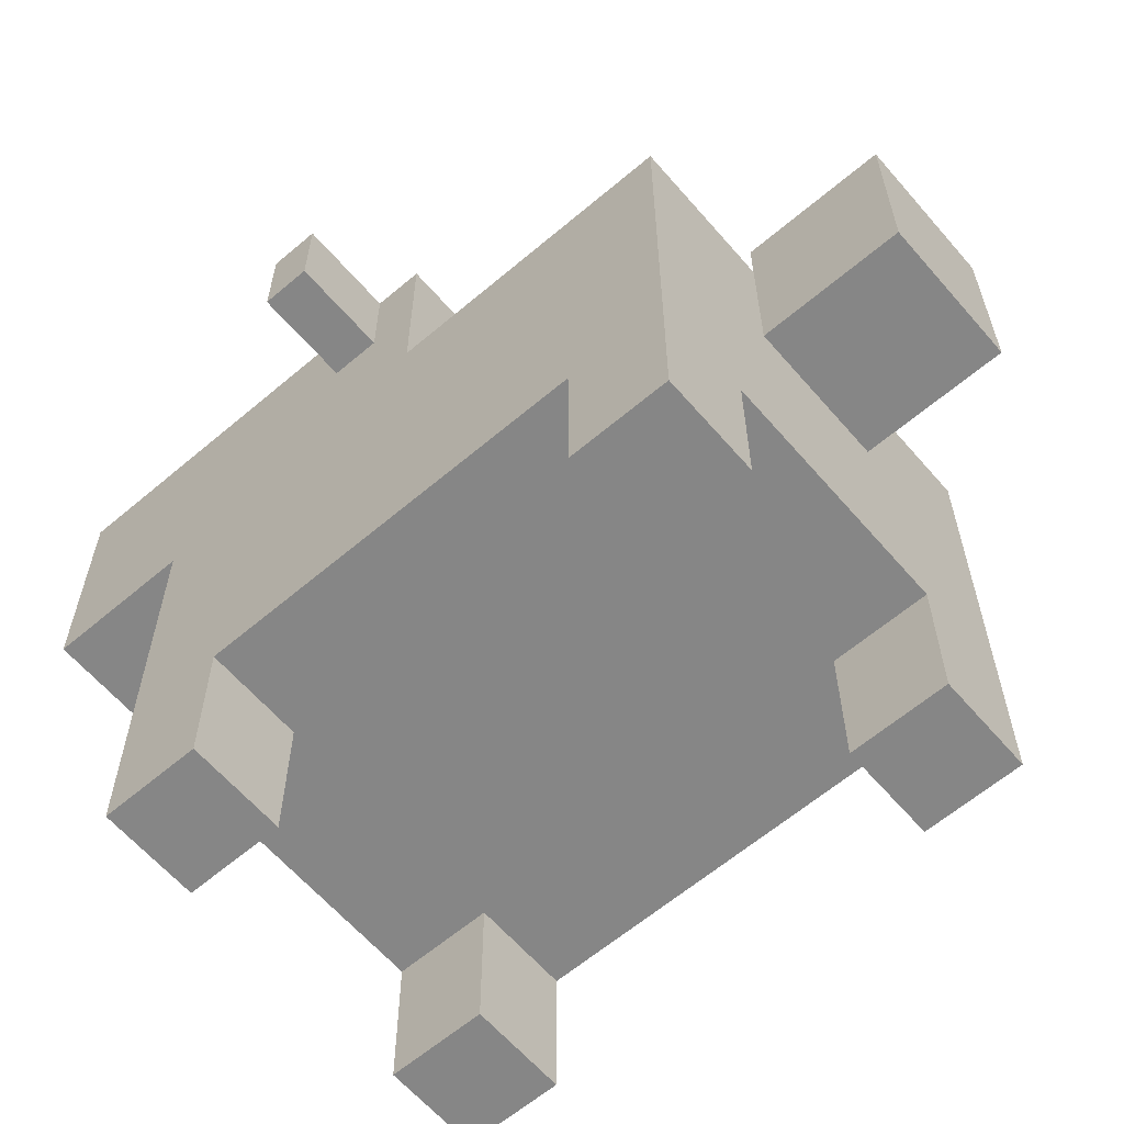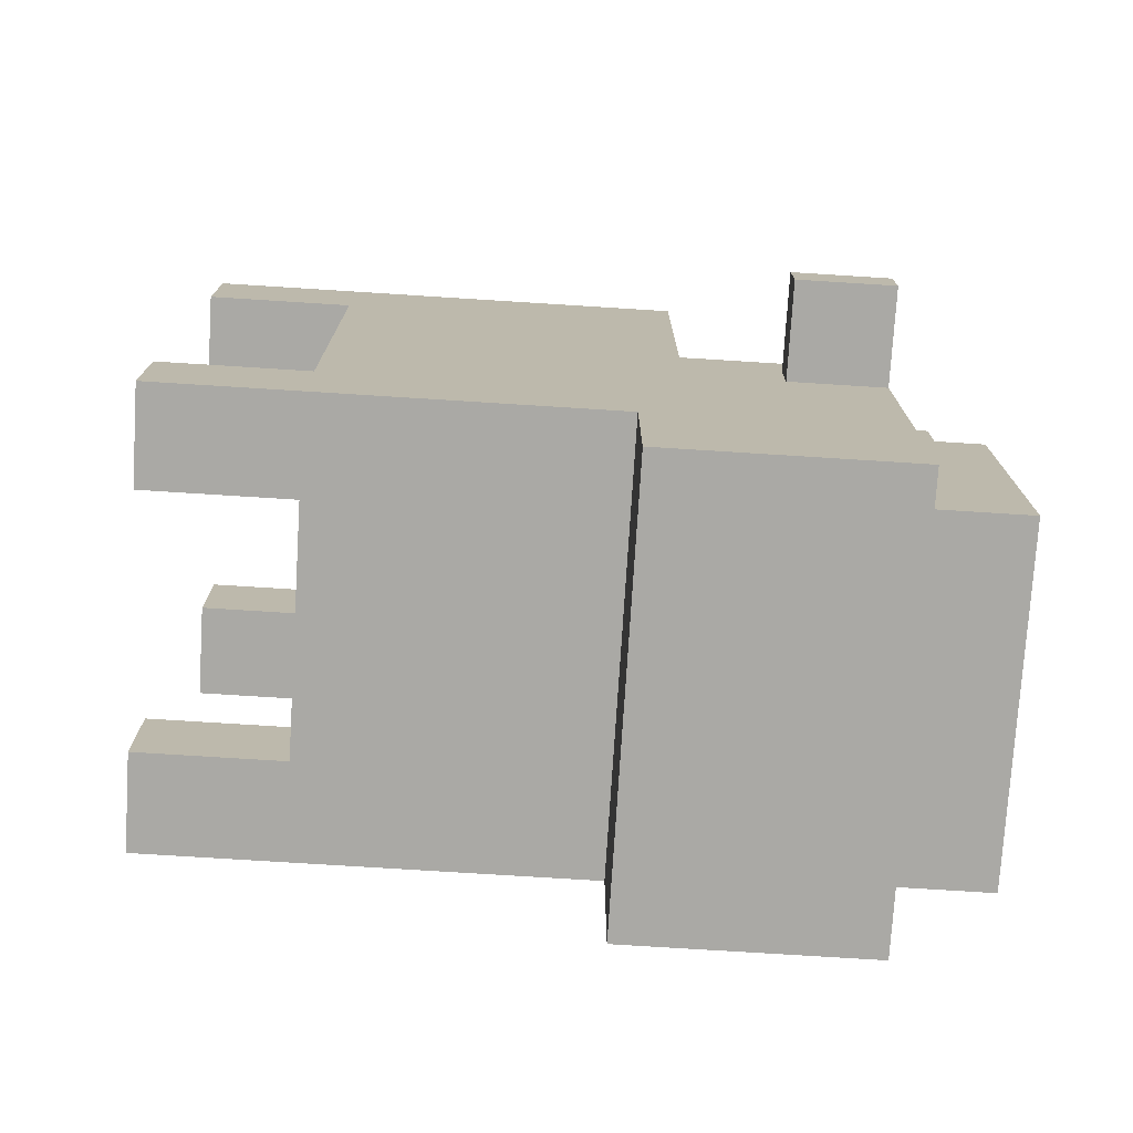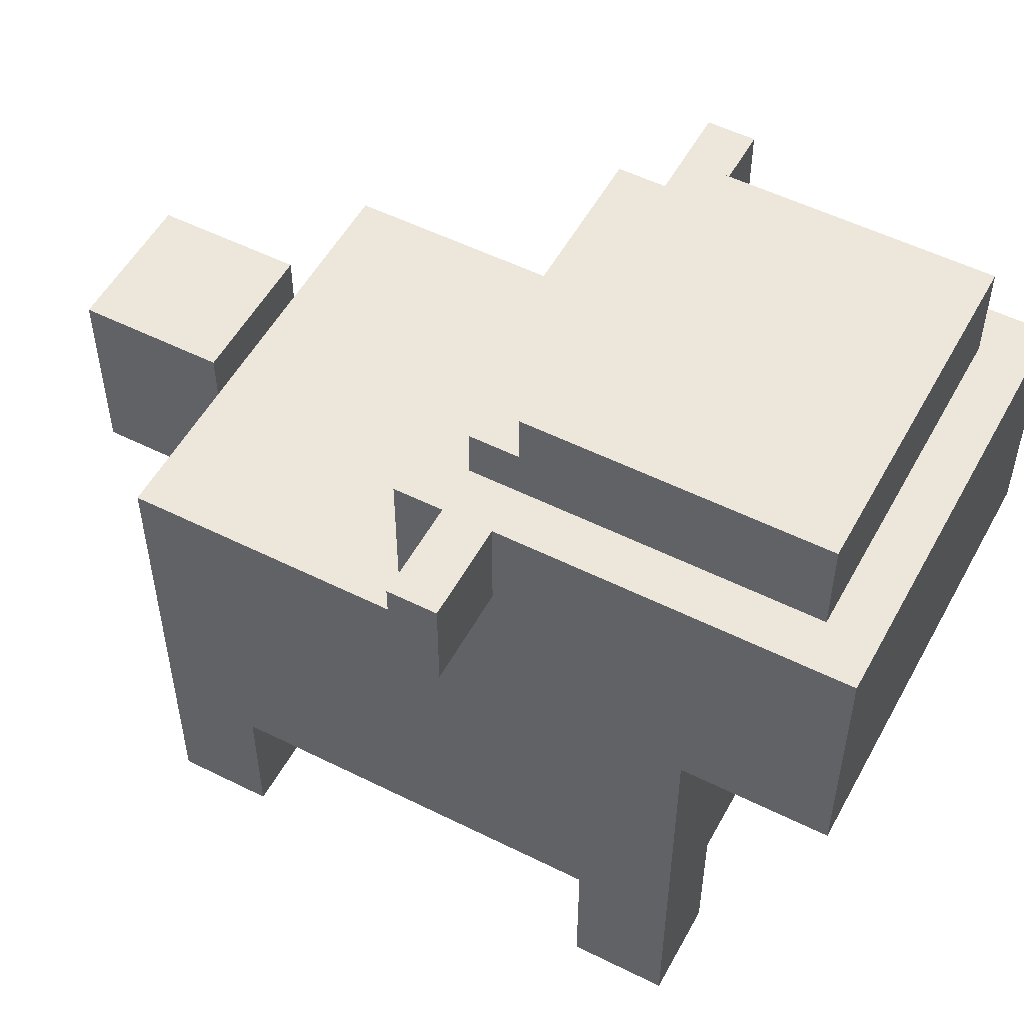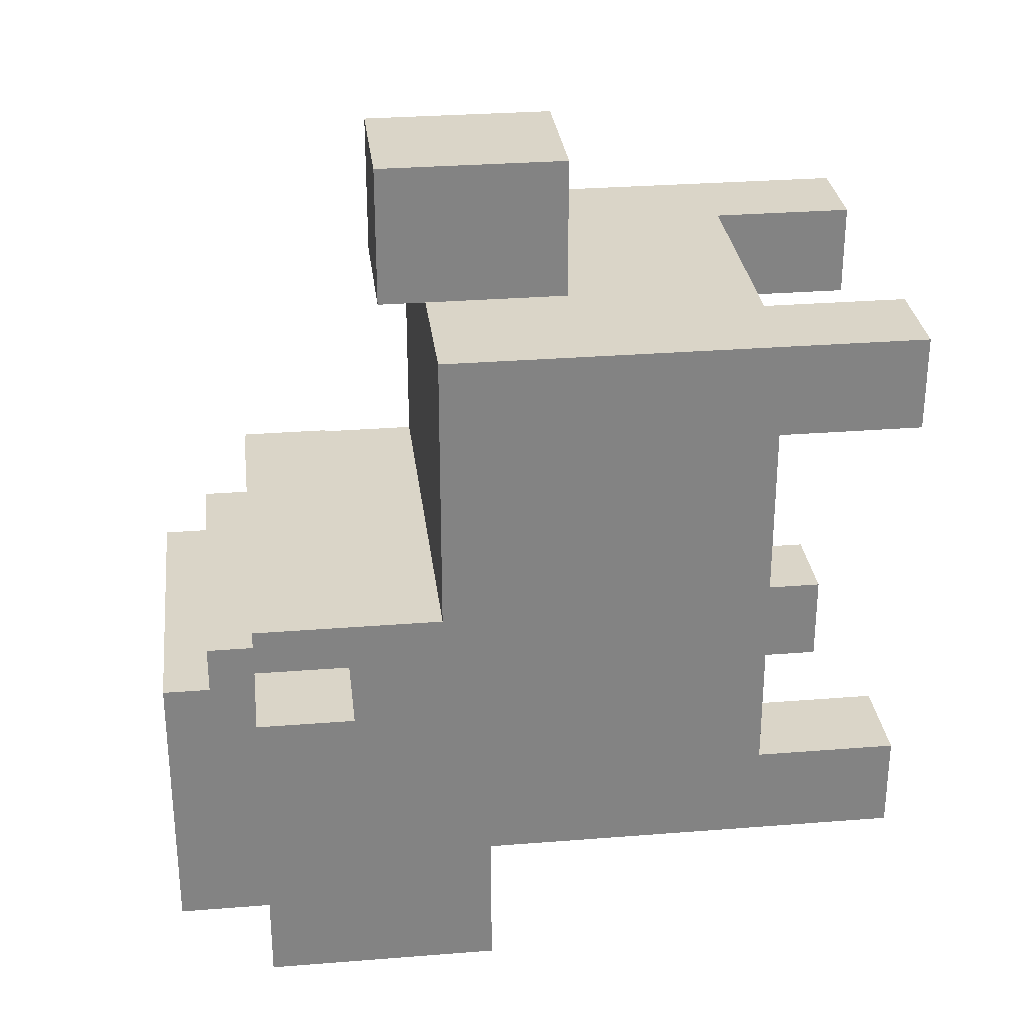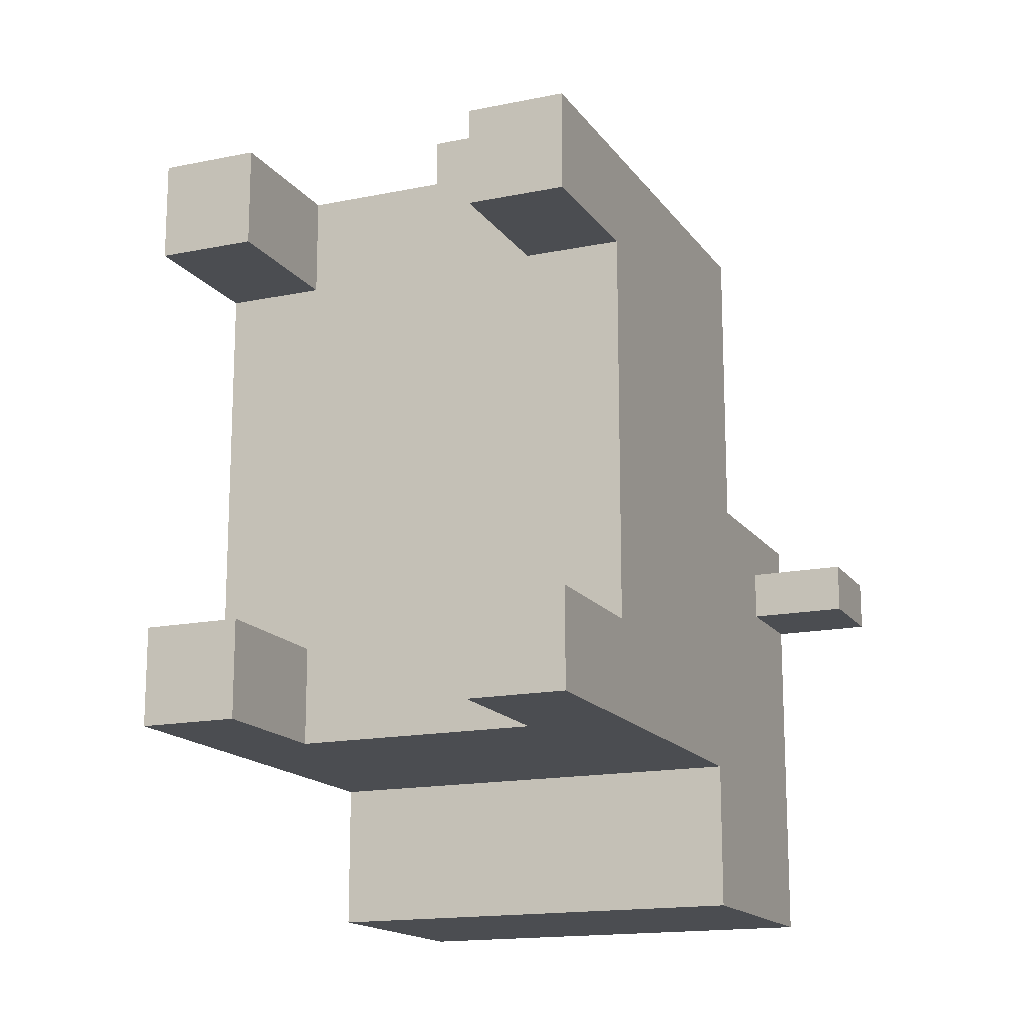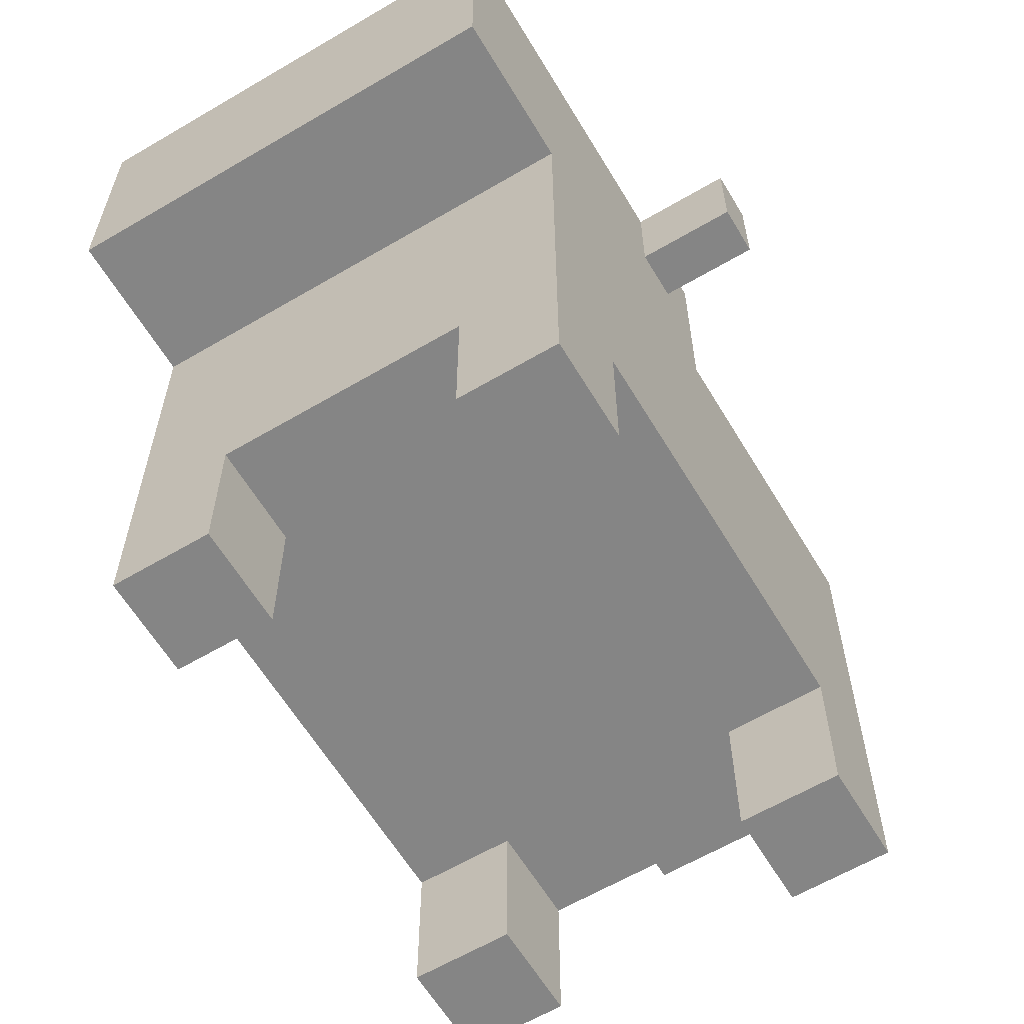
<metadata>
{"format":"obj","ext":"obj","renderer":"f3d","projection":"perspective","resolution":1024,"background":"white","views":[{"elev":-62.2,"azim":-49.3,"up":"+Y"},{"elev":-75.4,"azim":86.4,"up":"+Z"},{"elev":53.2,"azim":118.1,"up":"+Y"},{"elev":29.4,"azim":-96.7,"up":"+Z"},{"elev":-15.9,"azim":23.2,"up":"+Z"},{"elev":-61.8,"azim":-149.1,"up":"+Y"}]}
</metadata>
<code>
g animal-19
v -6.5 12 -1
v -6.5 12 -2
v -6.5 14 -1
v -6.5 14 -2
v -4.5 0 6
v -4.5 0 4
v -4.5 0 -4
v -4.5 0 -6
v -4.5 1 6
v -4.5 1 4
v -4.5 1 -4
v -4.5 1 -6
v -4.5 3 4
v -4.5 3 -4
v -4.5 9 -2
v -4.5 9 -6
v -4.5 9 -9
v -4.5 10 6
v -4.5 10 -0
v -4.5 11 -3
v -4.5 11 -5
v -4.5 12 -1
v -4.5 12 -2
v -4.5 12 -3
v -4.5 12 -4
v -4.5 13 -3
v -4.5 13 -4
v -4.5 13 -5
v -4.5 14 -0
v -4.5 14 -1
v -4.5 14 -2
v -4.5 14 -9
v -3.5 14 -1
v -3.5 14 -8
v -3.5 15 -1
v -3.5 15 -2
v -3.5 16 -2
v -3.5 16 -8
v -1.5 7 9
v -1.5 7 6
v -1.5 10 6
v -1.5 11 9
v -1.5 11 6
v 2.5 0 6
v 2.5 0 4
v 2.5 0 -4
v 2.5 0 -6
v 2.5 1 6
v 2.5 1 4
v 2.5 1 -4
v 2.5 1 -6
v 2.5 3 6
v 2.5 3 4
v 2.5 3 -4
v 2.5 3 -6
v -2.5 0 6
v -2.5 0 4
v -2.5 0 -4
v -2.5 0 -6
v -2.5 1 6
v -2.5 1 4
v -2.5 1 -4
v -2.5 1 -6
v -2.5 3 6
v -2.5 3 4
v -2.5 3 -4
v -2.5 3 -6
v 1.5 7 9
v 1.5 7 6
v 1.5 10 6
v 1.5 11 9
v 1.5 11 6
v 3.5 14 -1
v 3.5 14 -8
v 3.5 15 -1
v 3.5 15 -2
v 3.5 16 -2
v 3.5 16 -8
v 4.5 0 6
v 4.5 0 4
v 4.5 0 -4
v 4.5 0 -6
v 4.5 1 6
v 4.5 1 4
v 4.5 1 -4
v 4.5 1 -6
v 4.5 3 4
v 4.5 3 -4
v 4.5 9 -2
v 4.5 9 -6
v 4.5 9 -9
v 4.5 10 6
v 4.5 10 -0
v 4.5 11 -3
v 4.5 11 -5
v 4.5 12 -1
v 4.5 12 -2
v 4.5 12 -3
v 4.5 12 -4
v 4.5 13 -3
v 4.5 13 -4
v 4.5 13 -5
v 4.5 14 -0
v 4.5 14 -1
v 4.5 14 -2
v 4.5 14 -9
v 6.5 12 -1
v 6.5 12 -2
v 6.5 14 -1
v 6.5 14 -2
v -1.5 7 9
v -1.5 11 9
v 1.5 7 9
v 1.5 11 9
v -4.5 0 6
v -4.5 1 6
v -4.5 10 6
v -2.5 0 6
v -2.5 1 6
v -2.5 3 6
v -1.5 7 6
v -1.5 10 6
v 1.5 7 6
v 1.5 10 6
v 2.5 0 6
v 2.5 1 6
v 2.5 3 6
v 4.5 0 6
v 4.5 1 6
v 4.5 10 6
v -4.5 10 -0
v -4.5 14 -0
v 4.5 10 -0
v 4.5 14 -0
v -6.5 12 -1
v -6.5 14 -1
v -4.5 12 -1
v -4.5 14 -1
v -3.5 14 -1
v -3.5 15 -1
v 3.5 14 -1
v 3.5 15 -1
v 4.5 12 -1
v 4.5 14 -1
v 6.5 12 -1
v 6.5 14 -1
v -3.5 15 -2
v -3.5 16 -2
v 3.5 15 -2
v 3.5 16 -2
v -4.5 0 -4
v -4.5 1 -4
v -4.5 3 -4
v -2.5 0 -4
v -2.5 1 -4
v -2.5 3 -4
v 2.5 0 -4
v 2.5 1 -4
v 2.5 3 -4
v 4.5 0 -4
v 4.5 1 -4
v 4.5 3 -4
v -1.5 10 6
v -1.5 11 6
v 1.5 10 6
v 1.5 11 6
v -4.5 0 4
v -4.5 1 4
v -4.5 3 4
v -2.5 0 4
v -2.5 1 4
v -2.5 3 4
v 2.5 0 4
v 2.5 1 4
v 2.5 3 4
v 4.5 0 4
v 4.5 1 4
v 4.5 3 4
v -6.5 12 -2
v -6.5 14 -2
v -4.5 12 -2
v -4.5 14 -2
v 4.5 12 -2
v 4.5 14 -2
v 6.5 12 -2
v 6.5 14 -2
v -4.5 0 -6
v -4.5 1 -6
v -4.5 9 -6
v -2.5 0 -6
v -2.5 1 -6
v -2.5 3 -6
v 2.5 0 -6
v 2.5 1 -6
v 2.5 3 -6
v 4.5 0 -6
v 4.5 1 -6
v 4.5 9 -6
v -3.5 14 -8
v -3.5 16 -8
v 3.5 14 -8
v 3.5 16 -8
v -4.5 9 -9
v -4.5 14 -9
v -3.5 10 -9
v -3.5 13 -9
v -2.5 10 -9
v -2.5 13 -9
v -1.5 10 -9
v -1.5 13 -9
v 1.5 10 -9
v 1.5 13 -9
v 2.5 10 -9
v 2.5 13 -9
v 3.5 10 -9
v 3.5 13 -9
v 4.5 9 -9
v 4.5 14 -9
v -4.5 0 6
v -2.5 0 6
v 2.5 0 6
v 4.5 0 6
v -4.5 0 4
v -2.5 0 4
v 2.5 0 4
v 4.5 0 4
v -4.5 0 -4
v -2.5 0 -4
v 2.5 0 -4
v 4.5 0 -4
v -4.5 0 -6
v -2.5 0 -6
v 2.5 0 -6
v 4.5 0 -6
v -2.5 3 6
v 2.5 3 6
v -4.5 3 4
v -2.5 3 4
v 2.5 3 4
v 4.5 3 4
v -4.5 3 -4
v -2.5 3 -4
v 2.5 3 -4
v 4.5 3 -4
v -2.5 3 -6
v 2.5 3 -6
v -1.5 7 9
v 1.5 7 9
v -1.5 7 6
v 1.5 7 6
v -4.5 9 -6
v 4.5 9 -6
v -4.5 9 -9
v 4.5 9 -9
v -6.5 12 -1
v -4.5 12 -1
v 4.5 12 -1
v 6.5 12 -1
v -6.5 12 -2
v -4.5 12 -2
v 4.5 12 -2
v 6.5 12 -2
v -4.5 10 6
v -1.5 10 6
v 1.5 10 6
v 4.5 10 6
v -4.5 10 -0
v 4.5 10 -0
v -1.5 11 9
v 1.5 11 9
v -1.5 11 6
v 1.5 11 6
v -4.5 14 -0
v 4.5 14 -0
v -6.5 14 -1
v -4.5 14 -1
v -3.5 14 -1
v 3.5 14 -1
v 4.5 14 -1
v 6.5 14 -1
v -6.5 14 -2
v -4.5 14 -2
v 4.5 14 -2
v 6.5 14 -2
v -3.5 14 -8
v 3.5 14 -8
v -4.5 14 -9
v 4.5 14 -9
v -3.5 15 -1
v 3.5 15 -1
v -3.5 15 -2
v 3.5 15 -2
v -3.5 16 -2
v 3.5 16 -2
v -3.5 16 -8
v 3.5 16 -8
f 3 2 1
f 4 2 3
f 9 6 5
f 10 6 9
f 11 8 7
f 12 8 11
f 13 10 9
f 14 12 11
f 15 14 13
f 16 12 14
f 16 14 15
f 18 13 9
f 18 15 13
f 19 15 18
f 20 16 15
f 20 17 16
f 21 17 20
f 22 15 19
f 23 20 15
f 23 15 22
f 24 21 20
f 24 20 23
f 25 21 24
f 26 24 23
f 26 25 24
f 27 21 25
f 27 25 26
f 28 17 21
f 28 21 27
f 29 22 19
f 30 22 29
f 31 27 26
f 31 26 23
f 31 28 27
f 32 17 28
f 32 28 31
f 35 34 33
f 36 34 35
f 37 34 36
f 38 34 37
f 41 40 39
f 42 41 39
f 43 41 42
f 48 45 44
f 49 45 48
f 50 47 46
f 51 47 50
f 52 49 48
f 53 49 52
f 54 51 50
f 55 51 54
f 56 57 60
f 60 57 61
f 58 59 62
f 62 59 63
f 60 61 64
f 64 61 65
f 62 63 66
f 66 63 67
f 68 69 70
f 68 70 71
f 71 70 72
f 73 74 75
f 75 74 76
f 76 74 77
f 77 74 78
f 79 80 83
f 83 80 84
f 81 82 85
f 85 82 86
f 83 84 87
f 85 86 88
f 87 88 89
f 88 86 90
f 89 88 90
f 83 87 92
f 87 89 92
f 92 89 93
f 89 90 94
f 90 91 94
f 94 91 95
f 93 89 96
f 89 94 97
f 96 89 97
f 94 95 98
f 97 94 98
f 98 95 99
f 97 98 100
f 98 99 100
f 99 95 101
f 100 99 101
f 95 91 102
f 101 95 102
f 93 96 103
f 103 96 104
f 100 101 105
f 97 100 105
f 101 102 105
f 102 91 106
f 105 102 106
f 107 108 109
f 109 108 110
f 113 112 111
f 114 112 113
f 118 116 115
f 119 117 116
f 119 116 118
f 120 117 119
f 121 117 120
f 122 117 121
f 123 121 120
f 127 123 120
f 127 124 123
f 128 126 125
f 129 127 126
f 129 126 128
f 130 124 127
f 130 127 129
f 133 132 131
f 134 132 133
f 137 136 135
f 138 136 137
f 141 140 139
f 142 140 141
f 145 144 143
f 146 144 145
f 149 148 147
f 150 148 149
f 154 152 151
f 155 153 152
f 155 152 154
f 156 153 155
f 160 158 157
f 161 159 158
f 161 158 160
f 162 159 161
f 163 164 165
f 165 164 166
f 167 168 170
f 168 169 171
f 170 168 171
f 171 169 172
f 173 174 176
f 174 175 177
f 176 174 177
f 177 175 178
f 179 180 181
f 181 180 182
f 183 184 185
f 185 184 186
f 187 188 190
f 188 189 191
f 190 188 191
f 191 189 192
f 192 189 195
f 193 194 196
f 194 195 197
f 196 194 197
f 195 189 198
f 197 195 198
f 199 200 201
f 201 200 202
f 203 204 205
f 205 204 206
f 203 205 207
f 205 206 207
f 206 204 208
f 207 206 208
f 203 207 209
f 207 208 209
f 208 204 210
f 209 208 210
f 203 209 211
f 209 210 211
f 210 204 212
f 211 210 212
f 203 211 213
f 211 212 213
f 212 204 214
f 213 212 214
f 203 213 215
f 213 214 215
f 214 204 216
f 215 214 216
f 203 215 217
f 215 216 217
f 216 204 218
f 217 216 218
f 223 220 219
f 224 220 223
f 225 222 221
f 226 222 225
f 231 228 227
f 232 228 231
f 233 230 229
f 234 230 233
f 238 236 235
f 239 236 238
f 241 238 237
f 241 240 239
f 241 239 238
f 242 240 241
f 243 240 242
f 244 240 243
f 245 243 242
f 246 243 245
f 249 248 247
f 250 248 249
f 253 252 251
f 254 252 253
f 259 256 255
f 260 256 259
f 261 258 257
f 262 258 261
f 263 264 267
f 265 266 267
f 264 265 267
f 267 266 268
f 269 270 271
f 271 270 272
f 273 274 276
f 276 274 277
f 277 274 278
f 278 274 279
f 275 276 281
f 276 277 281
f 281 277 282
f 279 280 283
f 278 279 283
f 283 280 284
f 282 277 285
f 278 283 286
f 282 285 287
f 285 286 287
f 286 283 288
f 287 286 288
f 289 290 291
f 291 290 292
f 293 294 295
f 295 294 296

</code>
